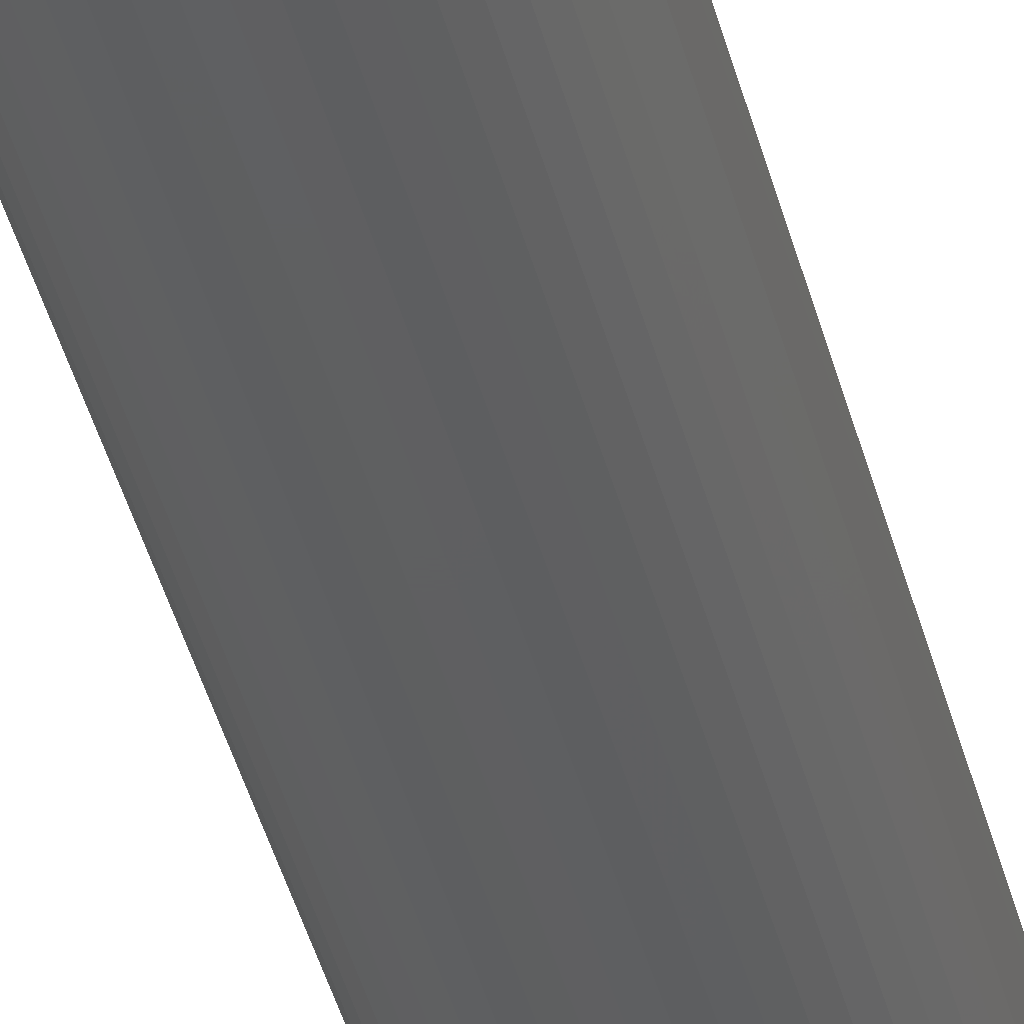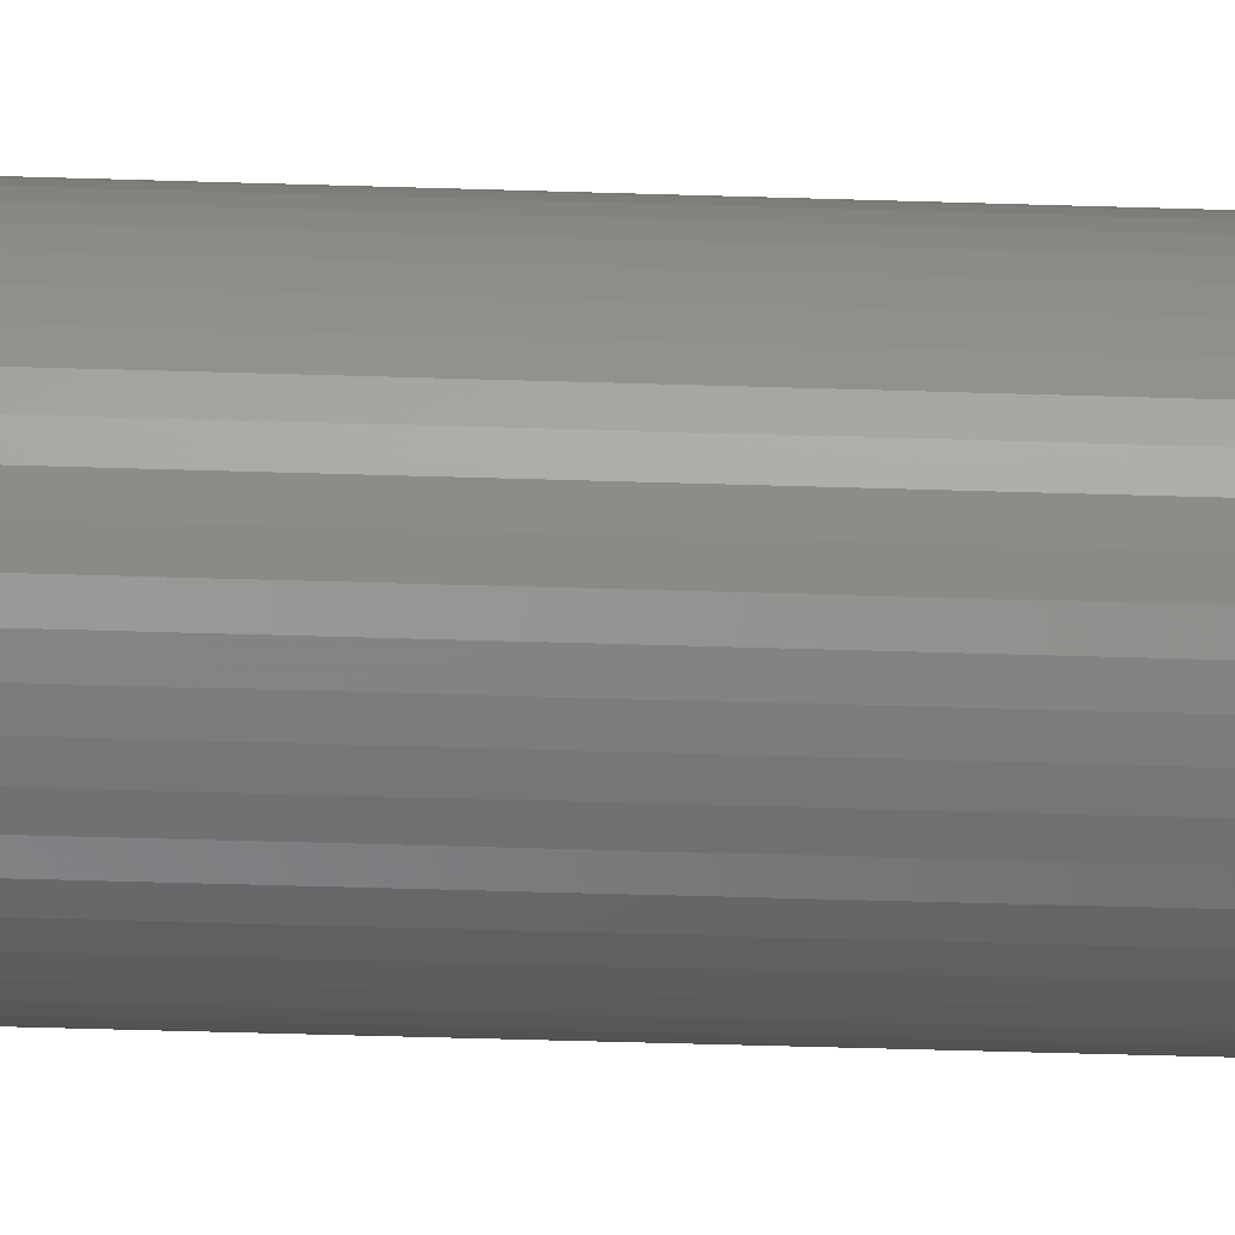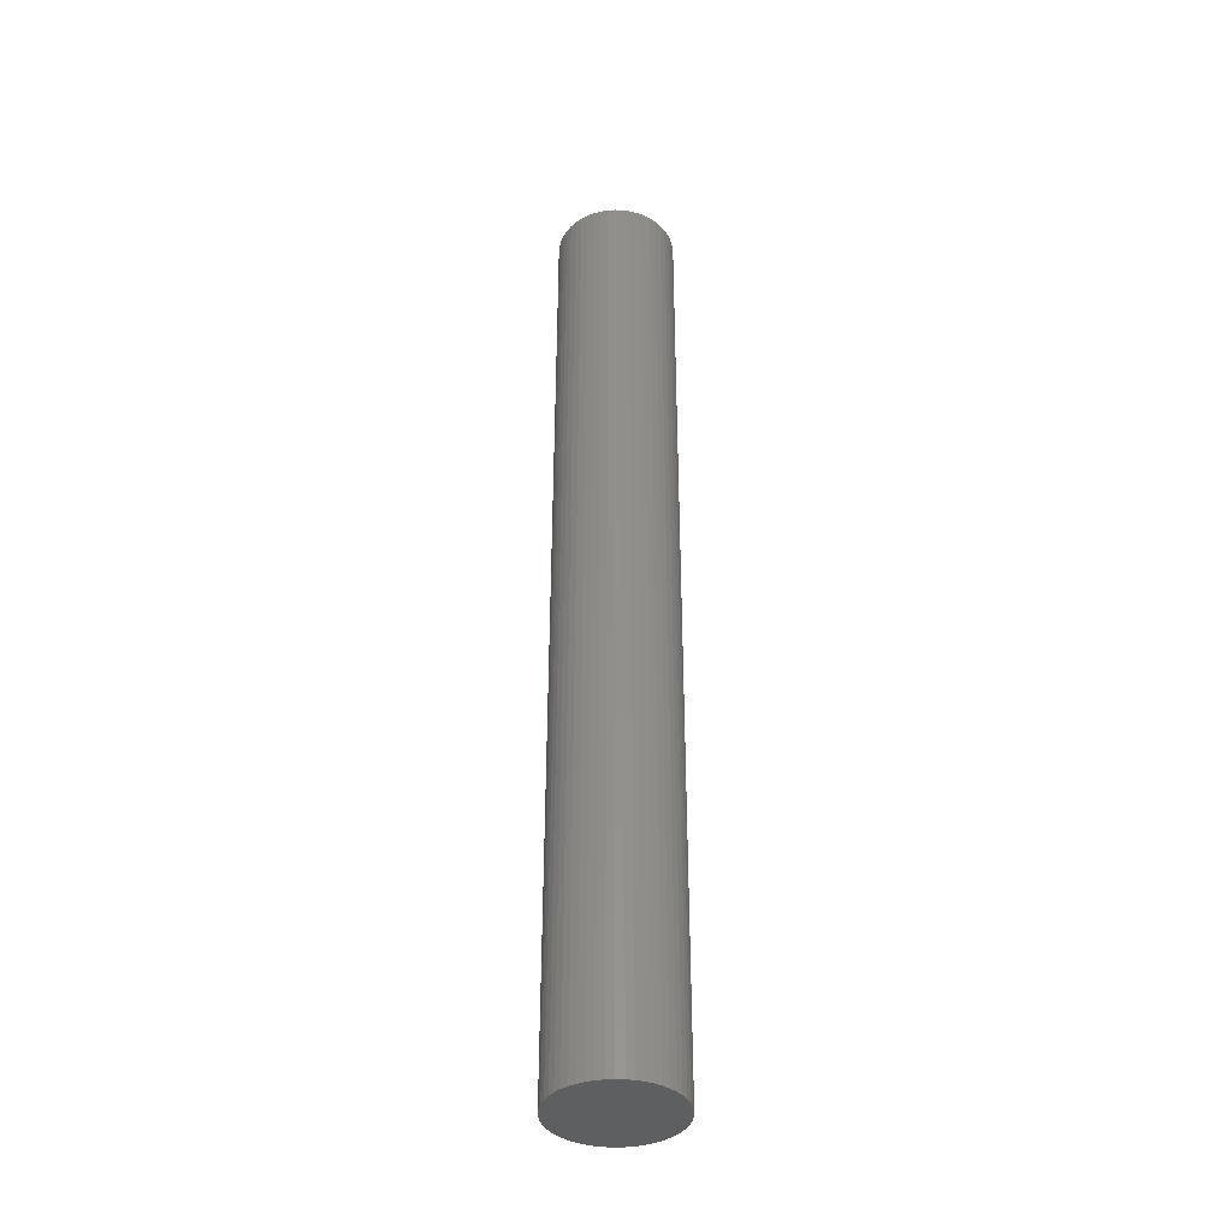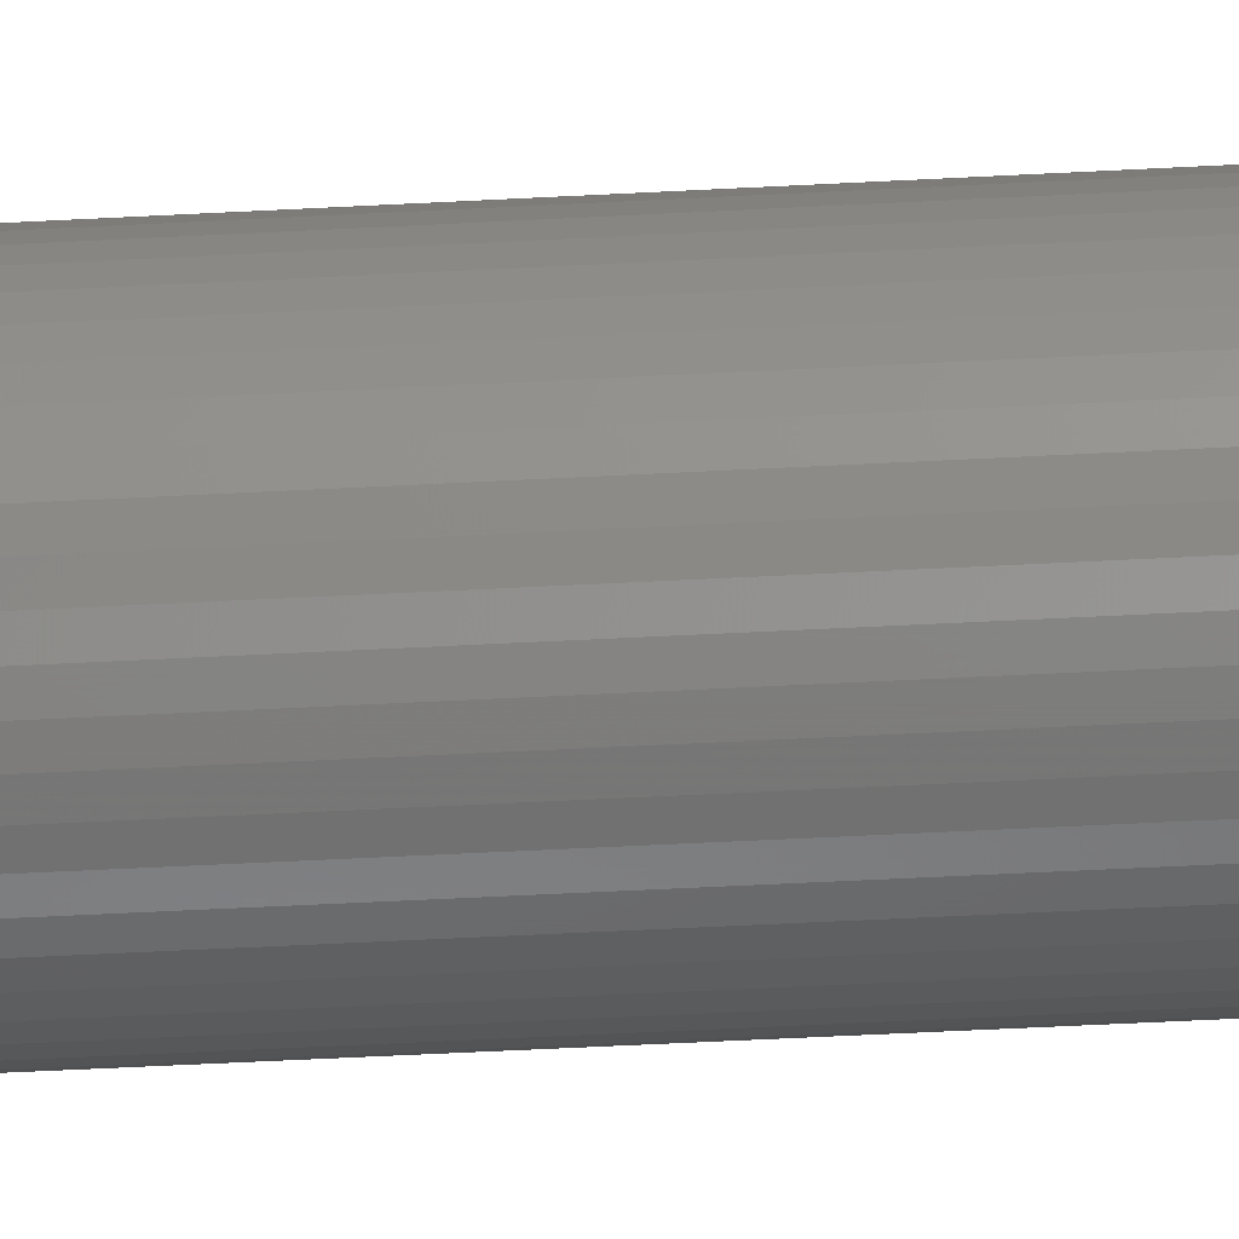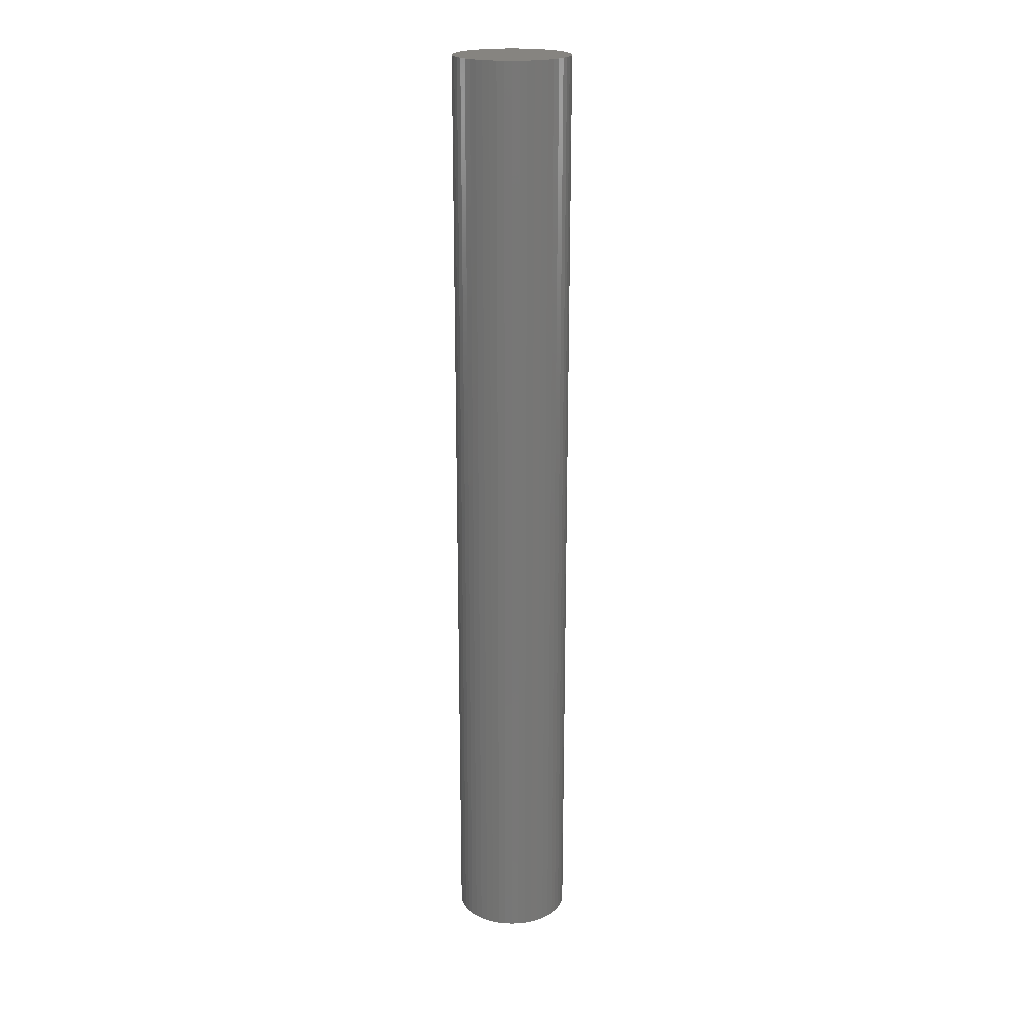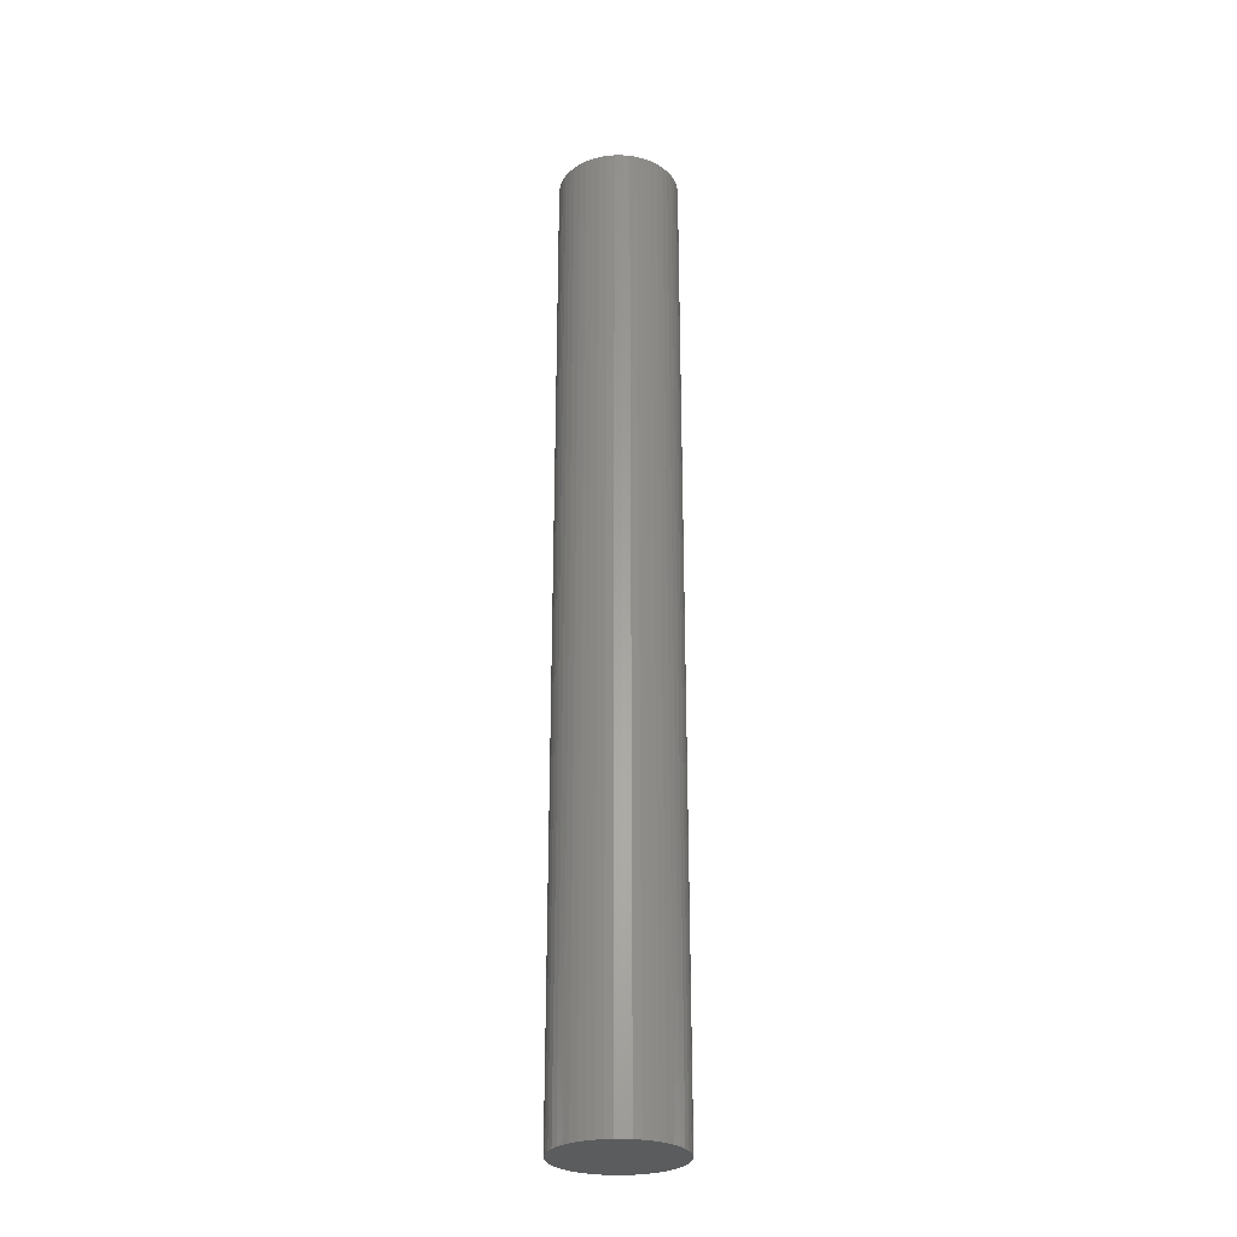
<metadata>
{"format":"stl","ext":"stl","renderer":"f3d","projection":"perspective","resolution":1024,"background":"white","views":[{"elev":-38.9,"azim":13.3,"up":"+Y"},{"elev":-32.5,"azim":-92.8,"up":"+Y"},{"elev":-38.4,"azim":-17.4,"up":"+Z"},{"elev":-40.7,"azim":94.0,"up":"+Y"},{"elev":20.4,"azim":-25.1,"up":"+Z"},{"elev":-27.9,"azim":-158.2,"up":"+Z"}]}
</metadata>
<code>
# stl→obj: 100 verts, 196 faces
v 1.85 0 15
v 1.835 0.2319 -15
v 1.835 0.2319 15
v 1.85 0 -15
v 1.792 0.4601 -15
v 1.792 0.4601 15
v 0.1162 1.846 -15
v -0.1162 1.846 15
v 0.1162 1.846 15
v -0.1162 1.846 -15
v 1.835 -0.2319 -15
v 1.792 -0.4601 -15
v 1.72 -0.681 -15
v 1.72 0.681 -15
v 1.621 -0.8912 -15
v 1.621 0.8912 -15
v 1.497 -1.087 -15
v 1.497 1.087 -15
v 1.349 -1.266 -15
v 1.349 1.266 -15
v 1.179 -1.425 -15
v 1.179 1.425 -15
v 0.9913 -1.562 -15
v 0.9913 1.562 -15
v 0.7877 -1.674 -15
v 0.7877 1.674 -15
v 0.5717 -1.759 -15
v 0.5717 1.759 -15
v 0.3467 -1.817 -15
v 0.3467 1.817 -15
v 0.1162 -1.846 -15
v -0.1162 -1.846 -15
v -0.3467 -1.817 -15
v -0.3467 1.817 -15
v -0.5717 -1.759 -15
v -0.5717 1.759 -15
v -0.7877 -1.674 -15
v -0.7877 1.674 -15
v -0.9913 -1.562 -15
v -0.9913 1.562 -15
v -1.179 -1.425 -15
v -1.179 1.425 -15
v -1.349 -1.266 -15
v -1.349 1.266 -15
v -1.497 -1.087 -15
v -1.497 1.087 -15
v -1.621 -0.8912 -15
v -1.621 0.8912 -15
v -1.72 -0.681 -15
v -1.72 0.681 -15
v -1.792 -0.4601 -15
v -1.792 0.4601 -15
v -1.835 -0.2319 -15
v -1.835 0.2319 -15
v -1.85 0 -15
v 1.179 1.425 15
v 1.349 1.266 15
v -1.349 1.266 15
v -1.179 1.425 15
v 1.835 -0.2319 15
v 1.792 -0.4601 15
v 1.72 0.681 15
v 1.72 -0.681 15
v 1.621 0.8912 15
v 1.621 -0.8912 15
v 1.497 1.087 15
v 1.497 -1.087 15
v 1.349 -1.266 15
v 1.179 -1.425 15
v 0.9913 1.562 15
v 0.9913 -1.562 15
v 0.7877 1.674 15
v 0.7877 -1.674 15
v 0.5717 1.759 15
v 0.5717 -1.759 15
v 0.3467 1.817 15
v 0.3467 -1.817 15
v 0.1162 -1.846 15
v -0.1162 -1.846 15
v -0.3467 1.817 15
v -0.3467 -1.817 15
v -0.5717 1.759 15
v -0.5717 -1.759 15
v -0.7877 1.674 15
v -0.7877 -1.674 15
v -0.9913 1.562 15
v -0.9913 -1.562 15
v -1.179 -1.425 15
v -1.349 -1.266 15
v -1.497 1.087 15
v -1.497 -1.087 15
v -1.621 0.8912 15
v -1.621 -0.8912 15
v -1.72 0.681 15
v -1.72 -0.681 15
v -1.792 0.4601 15
v -1.792 -0.4601 15
v -1.835 0.2319 15
v -1.835 -0.2319 15
v -1.85 0 15
f 1 2 3
f 2 1 4
f 3 5 6
f 5 3 2
f 7 8 9
f 8 7 10
f 11 2 4
f 12 2 11
f 12 5 2
f 13 5 12
f 13 14 5
f 15 14 13
f 15 16 14
f 17 16 15
f 17 18 16
f 19 18 17
f 19 20 18
f 21 20 19
f 21 22 20
f 23 22 21
f 23 24 22
f 25 24 23
f 25 26 24
f 27 26 25
f 27 28 26
f 29 28 27
f 29 30 28
f 31 30 29
f 31 7 30
f 32 7 31
f 32 10 7
f 33 10 32
f 33 34 10
f 35 34 33
f 35 36 34
f 37 36 35
f 37 38 36
f 39 38 37
f 39 40 38
f 41 40 39
f 41 42 40
f 43 42 41
f 43 44 42
f 45 44 43
f 45 46 44
f 47 46 45
f 47 48 46
f 49 48 47
f 49 50 48
f 51 50 49
f 51 52 50
f 53 52 51
f 53 54 52
f 54 53 55
f 20 56 57
f 56 20 22
f 42 58 59
f 58 42 44
f 3 60 1
f 6 60 3
f 6 61 60
f 62 61 6
f 62 63 61
f 64 63 62
f 64 65 63
f 66 65 64
f 66 67 65
f 57 67 66
f 57 68 67
f 56 68 57
f 56 69 68
f 70 69 56
f 70 71 69
f 72 71 70
f 72 73 71
f 74 73 72
f 74 75 73
f 76 75 74
f 76 77 75
f 9 77 76
f 9 78 77
f 8 78 9
f 8 79 78
f 80 79 8
f 80 81 79
f 82 81 80
f 82 83 81
f 84 83 82
f 84 85 83
f 86 85 84
f 86 87 85
f 59 87 86
f 59 88 87
f 58 88 59
f 58 89 88
f 90 89 58
f 90 91 89
f 92 91 90
f 92 93 91
f 94 93 92
f 94 95 93
f 96 95 94
f 96 97 95
f 98 97 96
f 98 99 97
f 99 98 100
f 36 84 82
f 84 36 38
f 62 16 64
f 16 62 14
f 28 76 74
f 76 28 30
f 24 72 70
f 72 24 26
f 50 92 48
f 92 50 94
f 10 80 8
f 80 10 34
f 63 12 61
f 12 63 13
f 64 18 66
f 18 64 16
f 26 74 72
f 74 26 28
f 22 70 56
f 70 22 24
f 46 58 44
f 58 46 90
f 52 94 50
f 94 52 96
f 55 98 54
f 98 55 100
f 38 86 84
f 86 38 40
f 60 4 1
f 4 60 11
f 67 15 65
f 15 67 17
f 43 88 89
f 88 43 41
f 47 95 49
f 95 47 93
f 45 93 47
f 93 45 91
f 53 100 55
f 100 53 99
f 32 78 79
f 78 32 31
f 25 71 73
f 71 25 23
f 6 14 62
f 14 6 5
f 66 20 57
f 20 66 18
f 30 9 76
f 9 30 7
f 48 90 46
f 90 48 92
f 54 96 52
f 96 54 98
f 40 59 86
f 59 40 42
f 34 82 80
f 82 34 36
f 68 17 67
f 17 68 19
f 65 13 63
f 13 65 15
f 61 11 60
f 11 61 12
f 37 83 85
f 83 37 35
f 43 91 45
f 91 43 89
f 49 97 51
f 97 49 95
f 21 68 69
f 68 21 19
f 27 73 75
f 73 27 25
f 29 75 77
f 75 29 27
f 31 77 78
f 77 31 29
f 33 79 81
f 79 33 32
f 35 81 83
f 81 35 33
f 51 99 53
f 99 51 97
f 23 69 71
f 69 23 21
f 39 85 87
f 85 39 37
f 41 87 88
f 87 41 39

</code>
